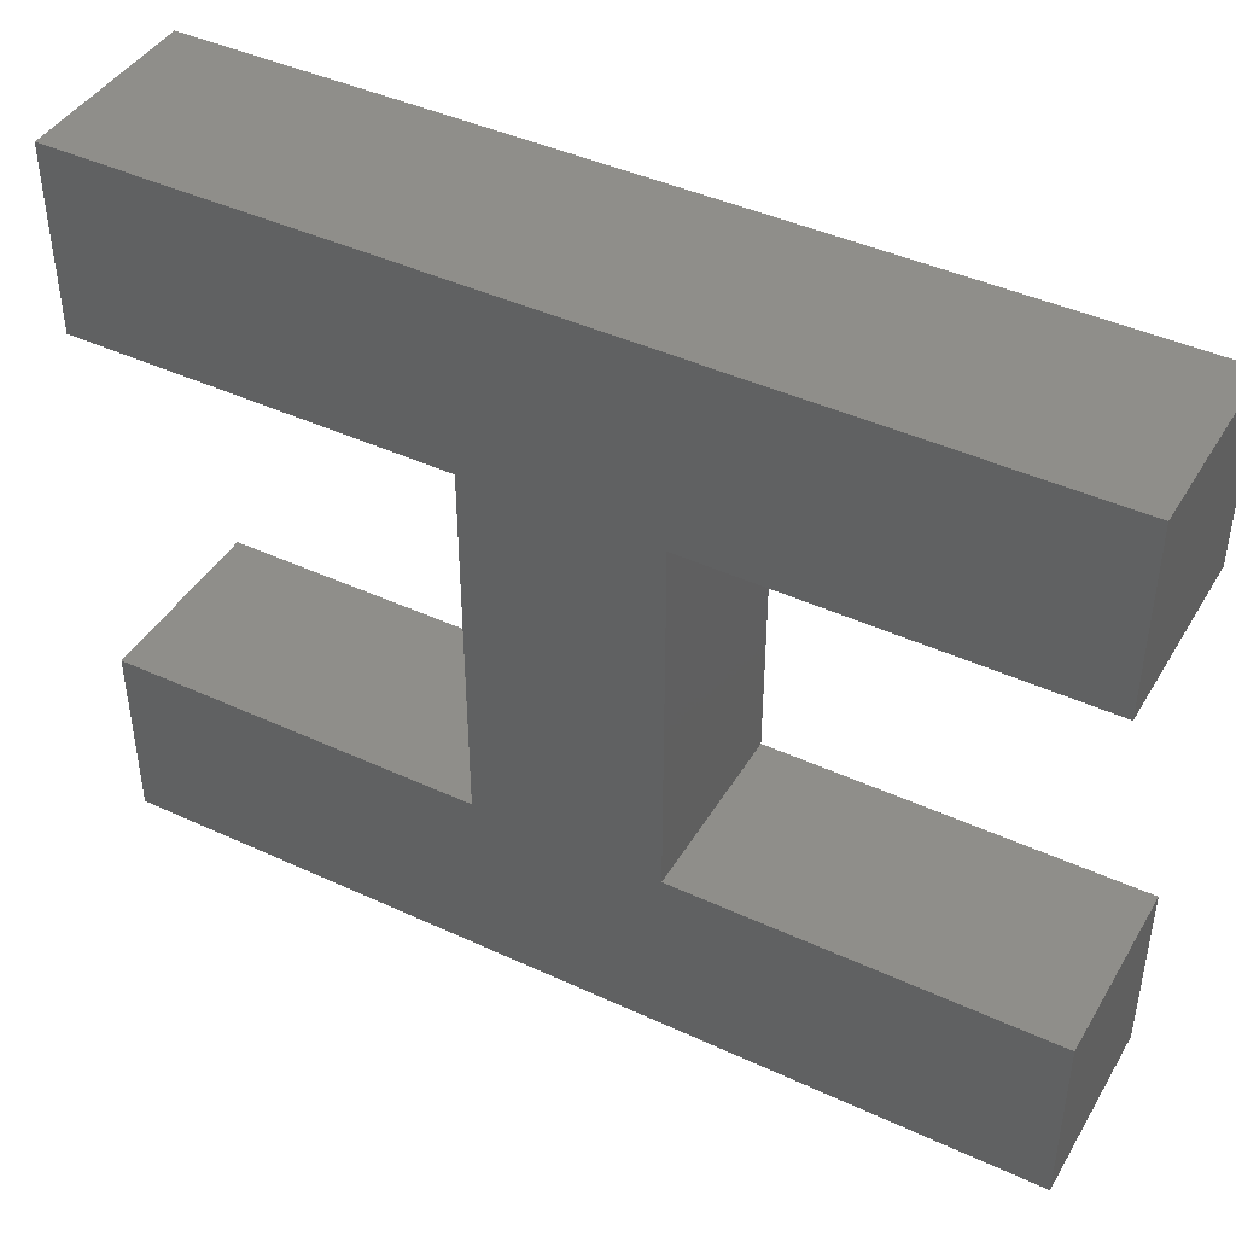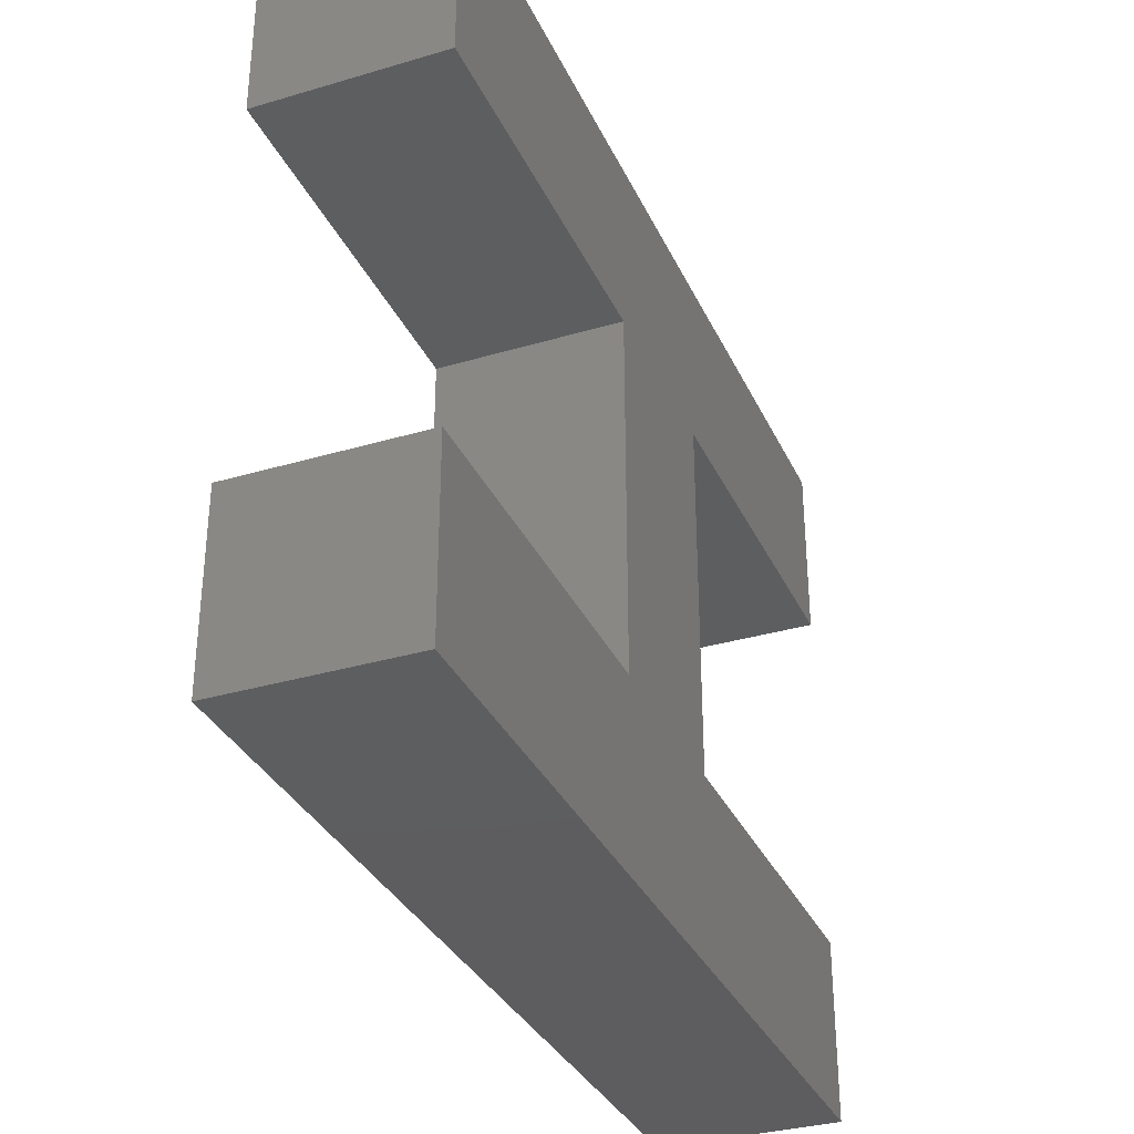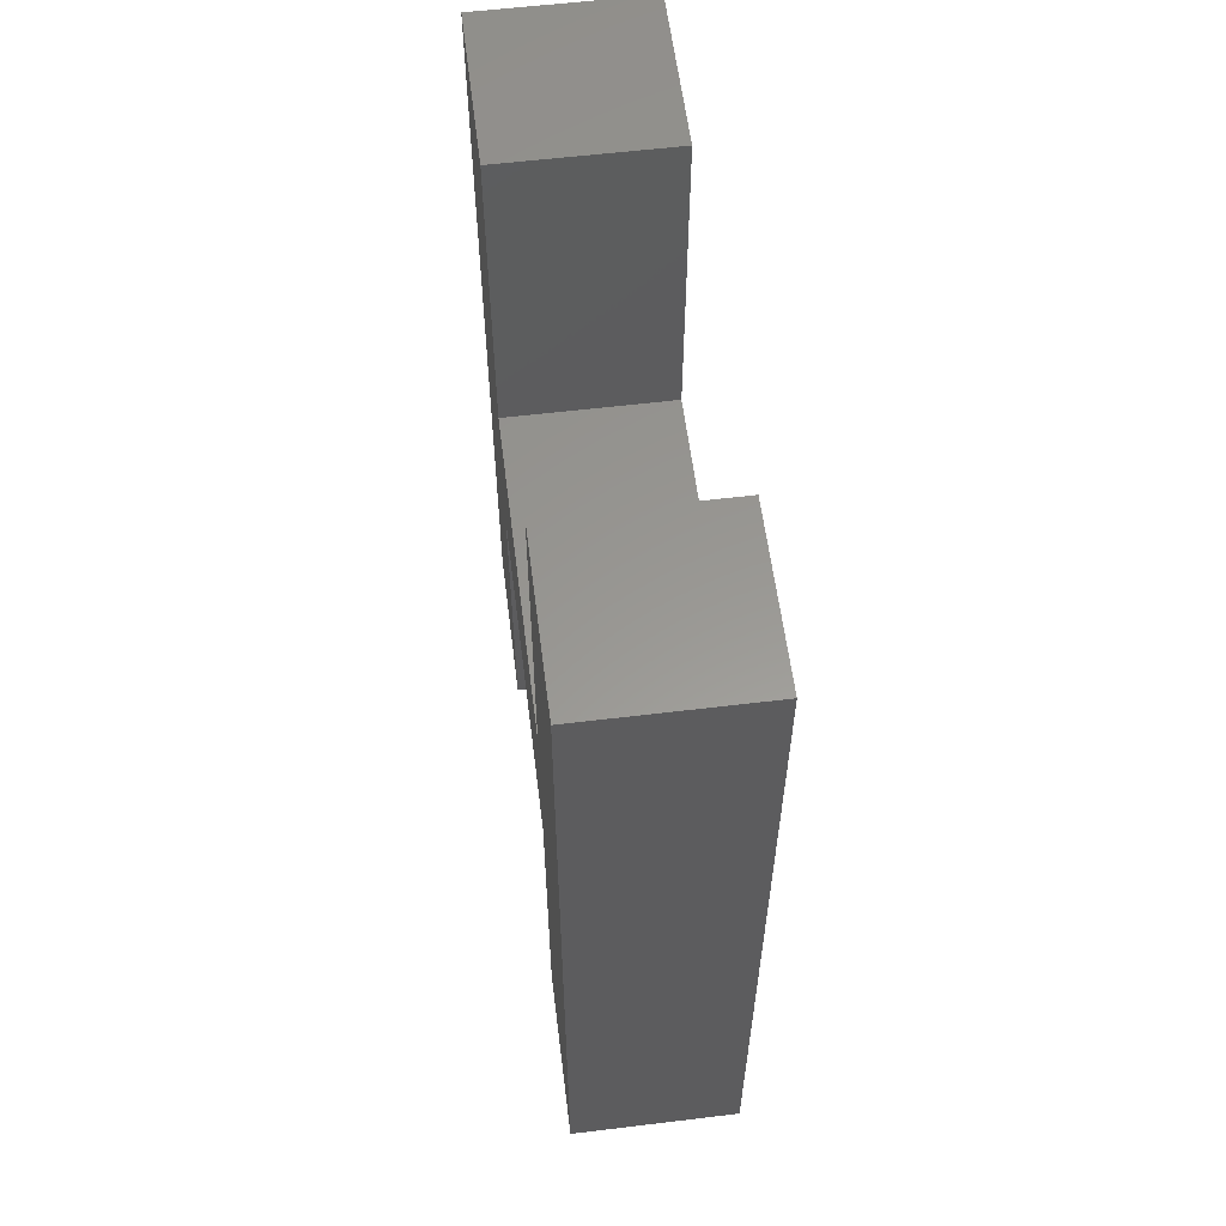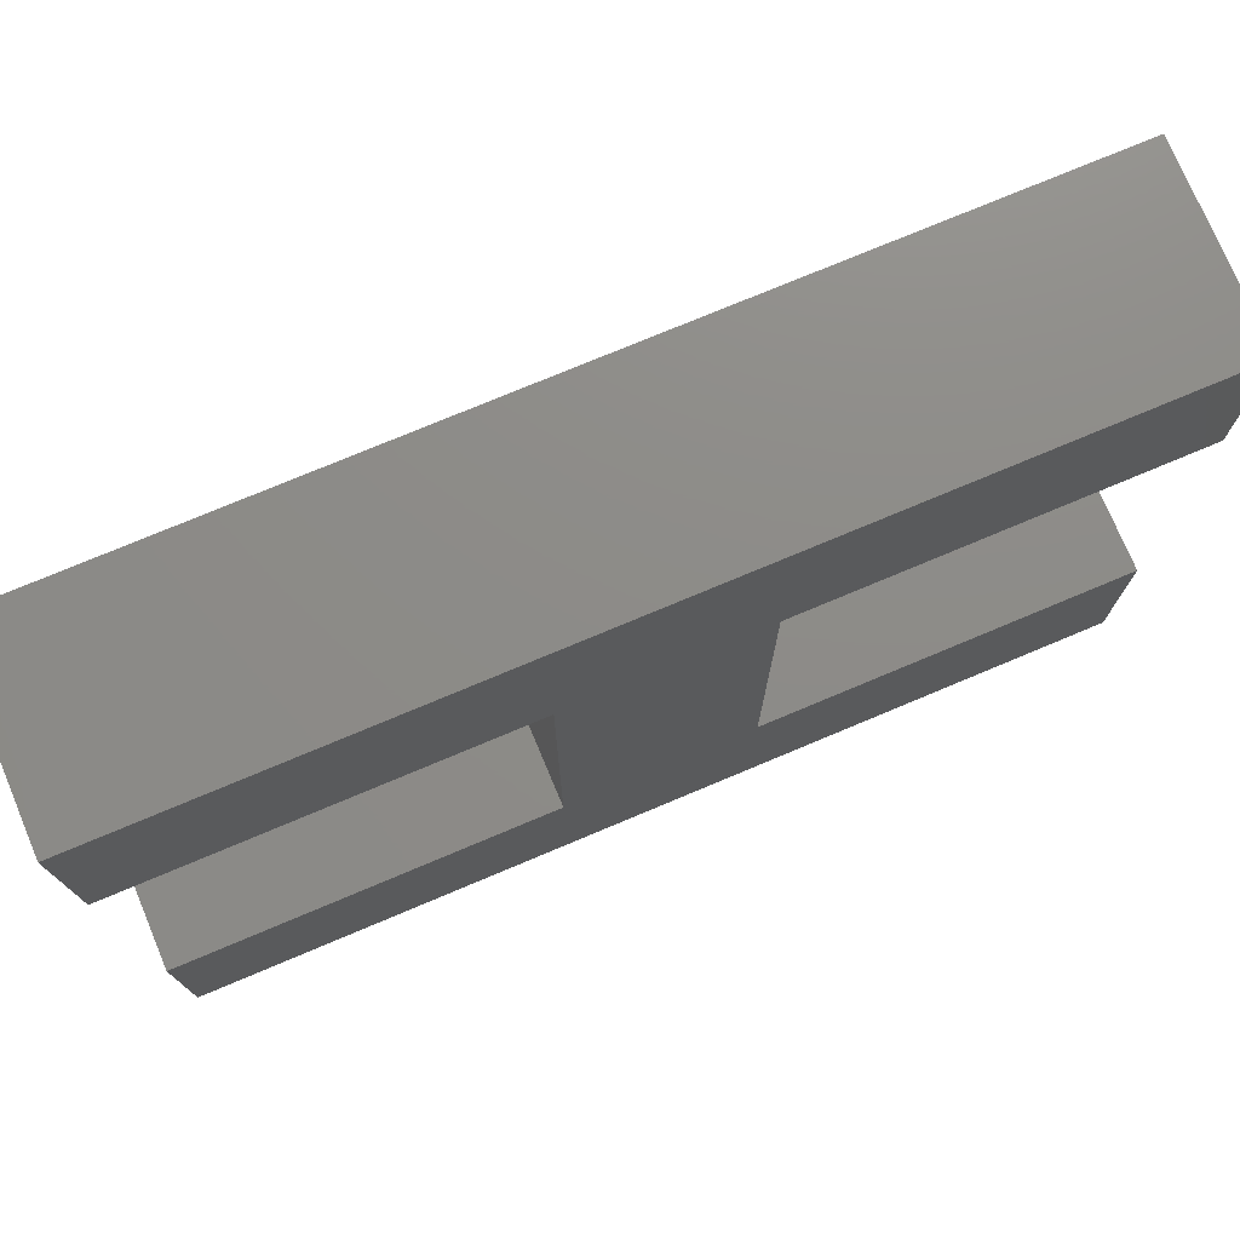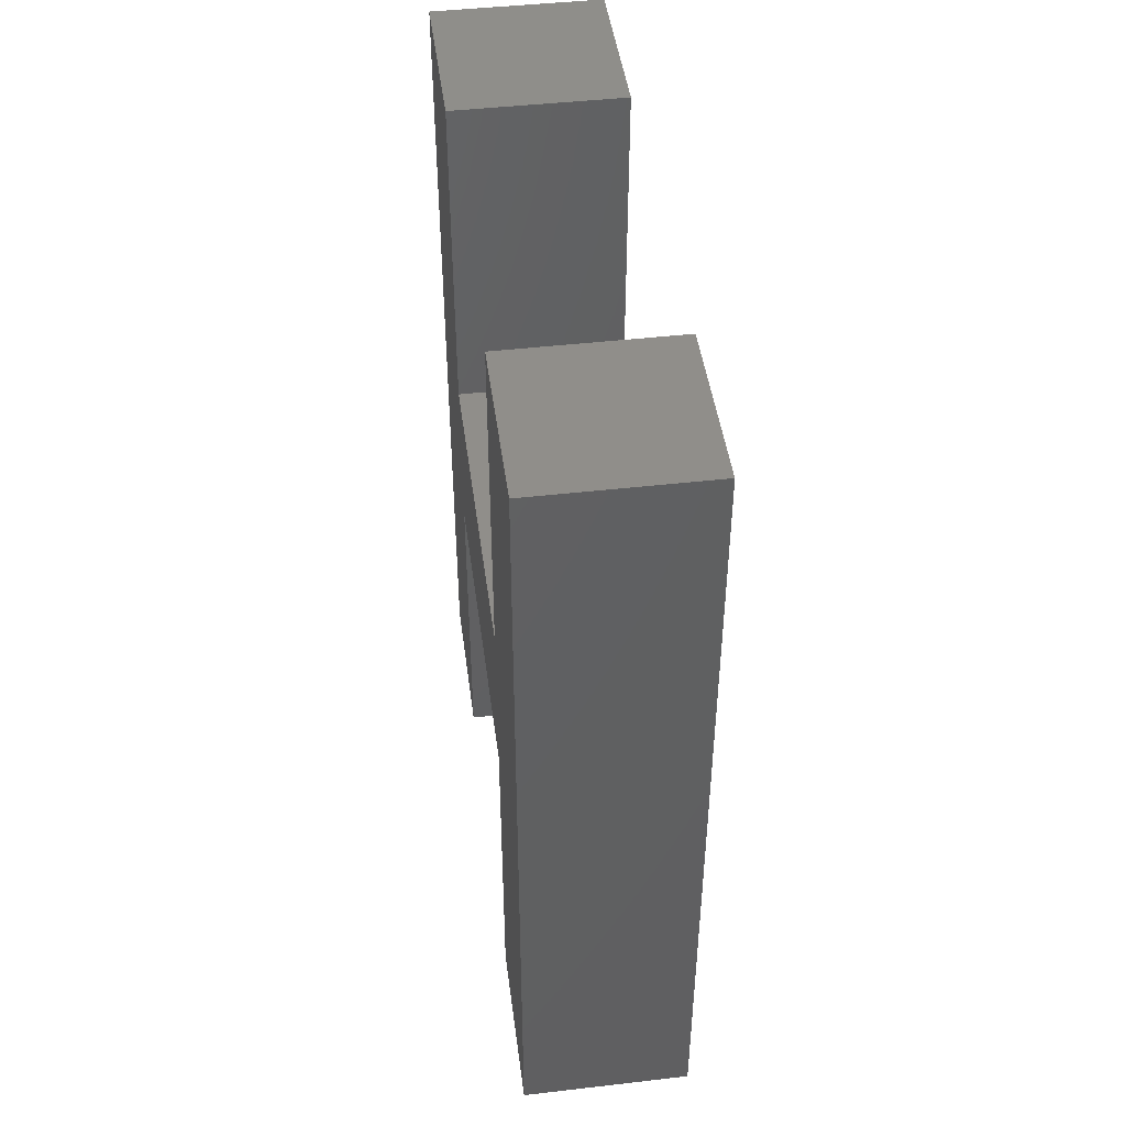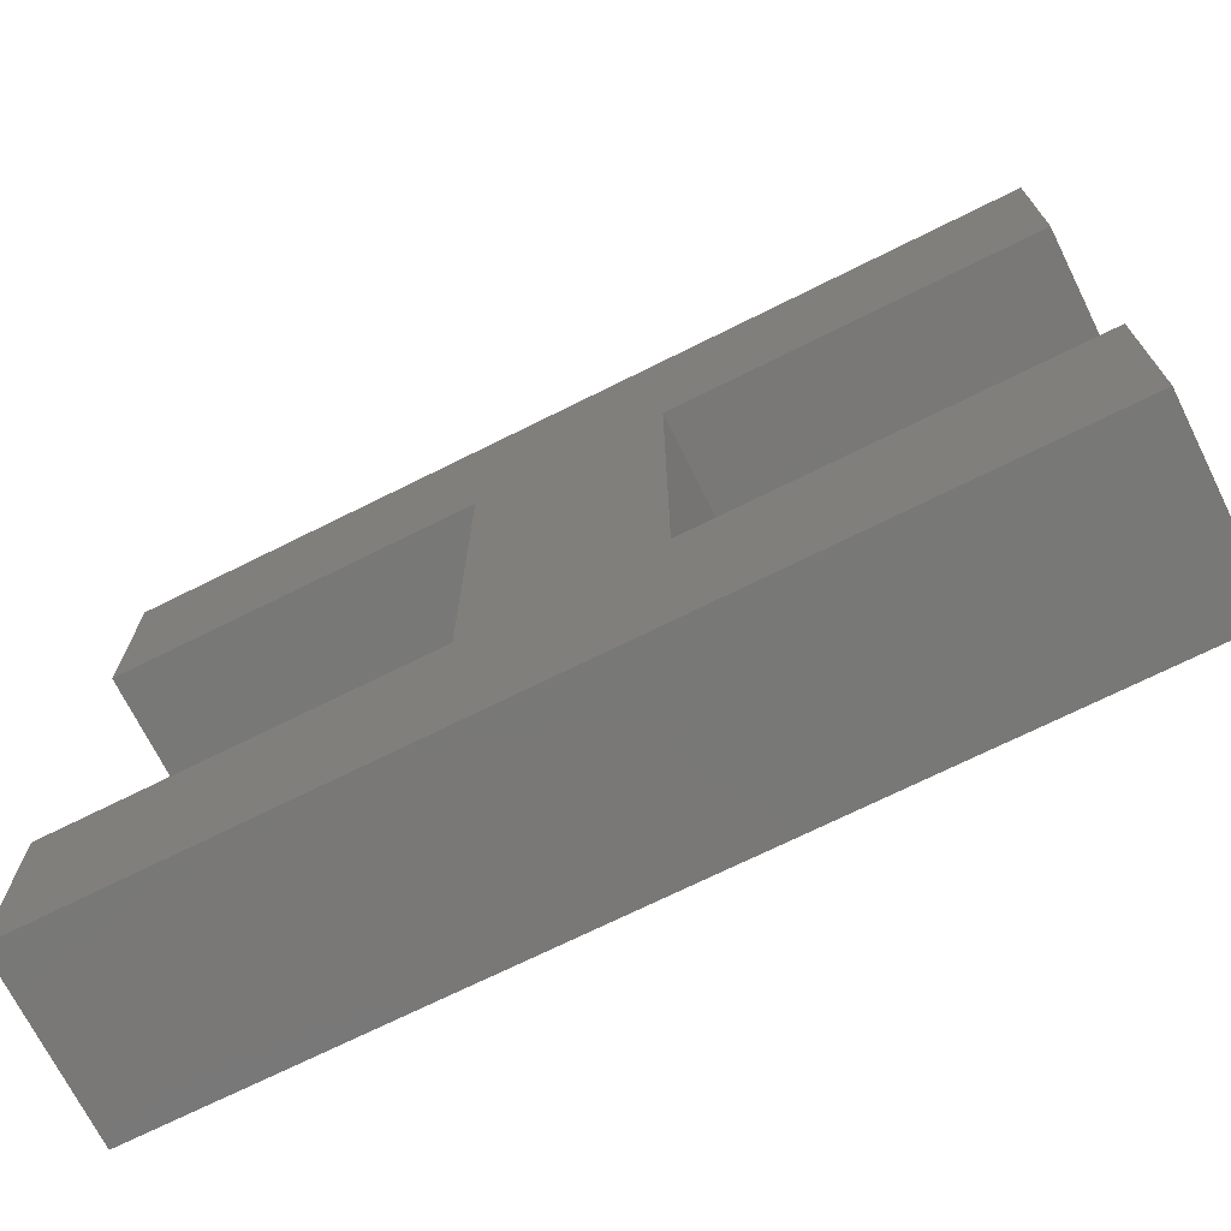
<metadata>
{"format":"stl","ext":"stl","renderer":"f3d","projection":"perspective","resolution":1024,"background":"white","views":[{"elev":43.0,"azim":-61.2,"up":"+Y"},{"elev":-33.3,"azim":22.1,"up":"+Y"},{"elev":58.7,"azim":172.9,"up":"+Z"},{"elev":75.4,"azim":67.2,"up":"+Y"},{"elev":45.7,"azim":172.5,"up":"+Z"},{"elev":-71.1,"azim":116.5,"up":"+Y"}]}
</metadata>
<code>
# stl→obj: 26 verts, 48 faces
v 5 10 25
v 5 5 25
v 5 5 15
v 5 5 10
v 5 5 0
v 5 10 0
v 5 -5 10
v 5 -5 15
v 5 -10 15
v 5 -10 3.553e-14
v 5 -5 0
v 5 -10 25
v 5 -5 25
v 0 10 25
v 0 10 0
v 0 5 0
v 0 5 10
v 0 5 15
v 0 5 25
v 0 -10 15
v 0 -5 15
v 0 -5 10
v 0 -10 3.553e-14
v 0 -5 0
v 0 -10 25
v 0 -5 25
f 1 2 3
f 1 3 4
f 1 4 5
f 1 5 6
f 4 3 7
f 7 3 8
f 7 8 9
f 10 11 9
f 9 11 7
f 9 8 12
f 12 8 13
f 14 15 16
f 14 16 17
f 14 17 18
f 14 18 19
f 20 21 22
f 22 21 18
f 22 18 17
f 23 20 24
f 24 20 22
f 20 25 21
f 21 25 26
f 4 17 5
f 5 17 16
f 7 22 4
f 4 22 17
f 11 24 7
f 7 24 22
f 10 23 11
f 11 23 24
f 9 20 10
f 10 20 23
f 12 25 9
f 9 25 20
f 13 26 12
f 12 26 25
f 8 21 13
f 13 21 26
f 3 18 8
f 8 18 21
f 2 19 3
f 3 19 18
f 1 14 2
f 2 14 19
f 6 15 1
f 1 15 14
f 5 16 6
f 6 16 15

</code>
